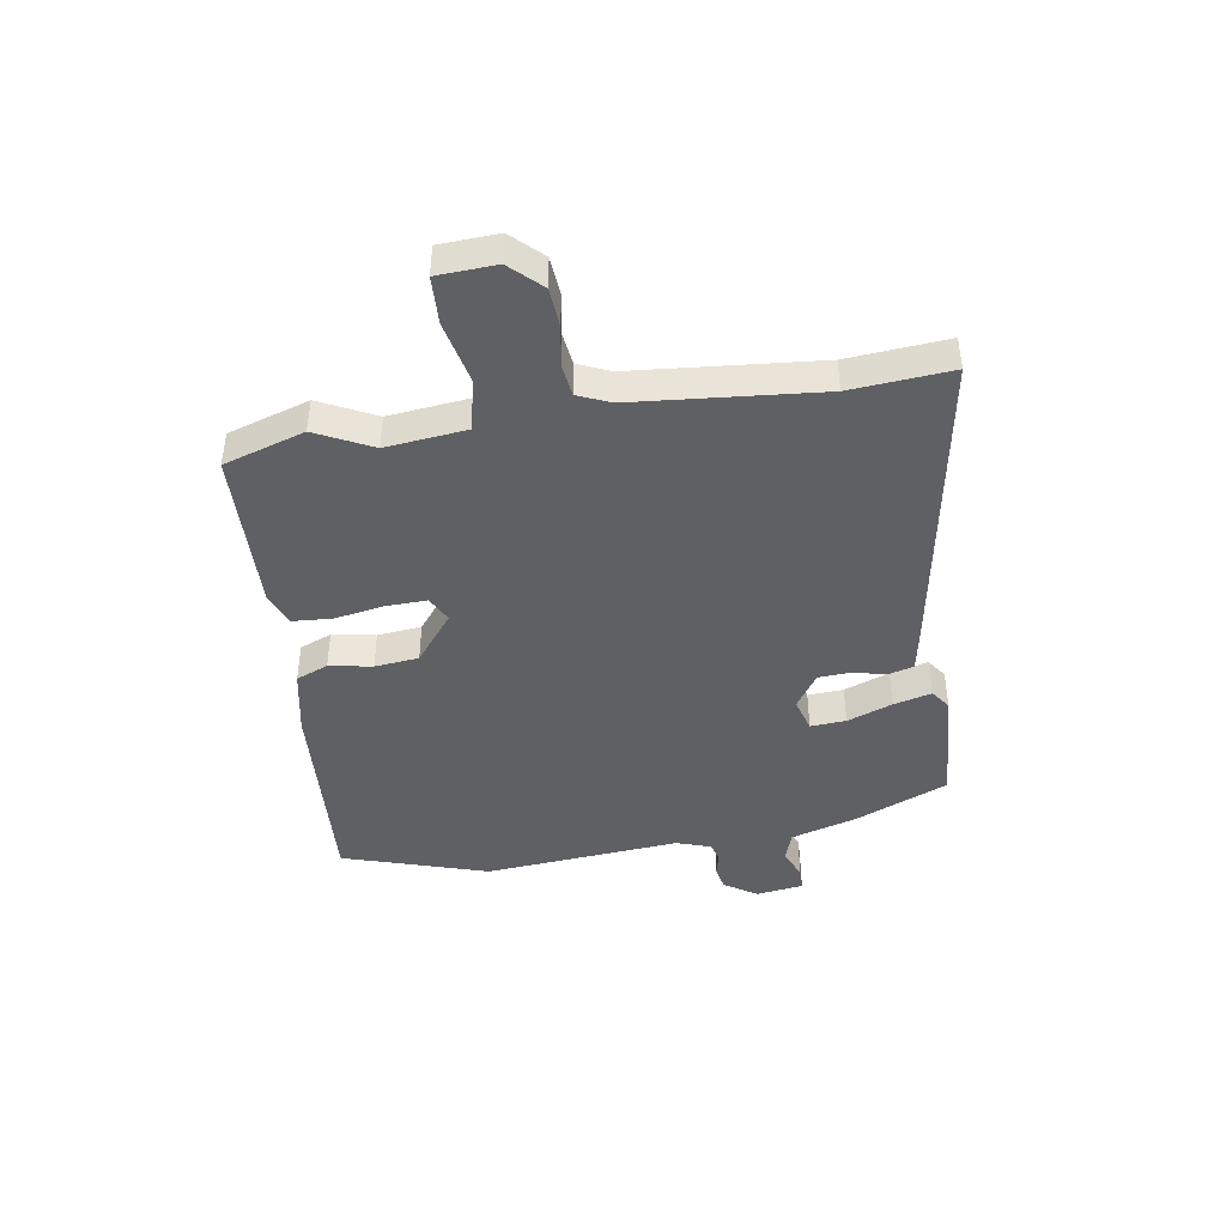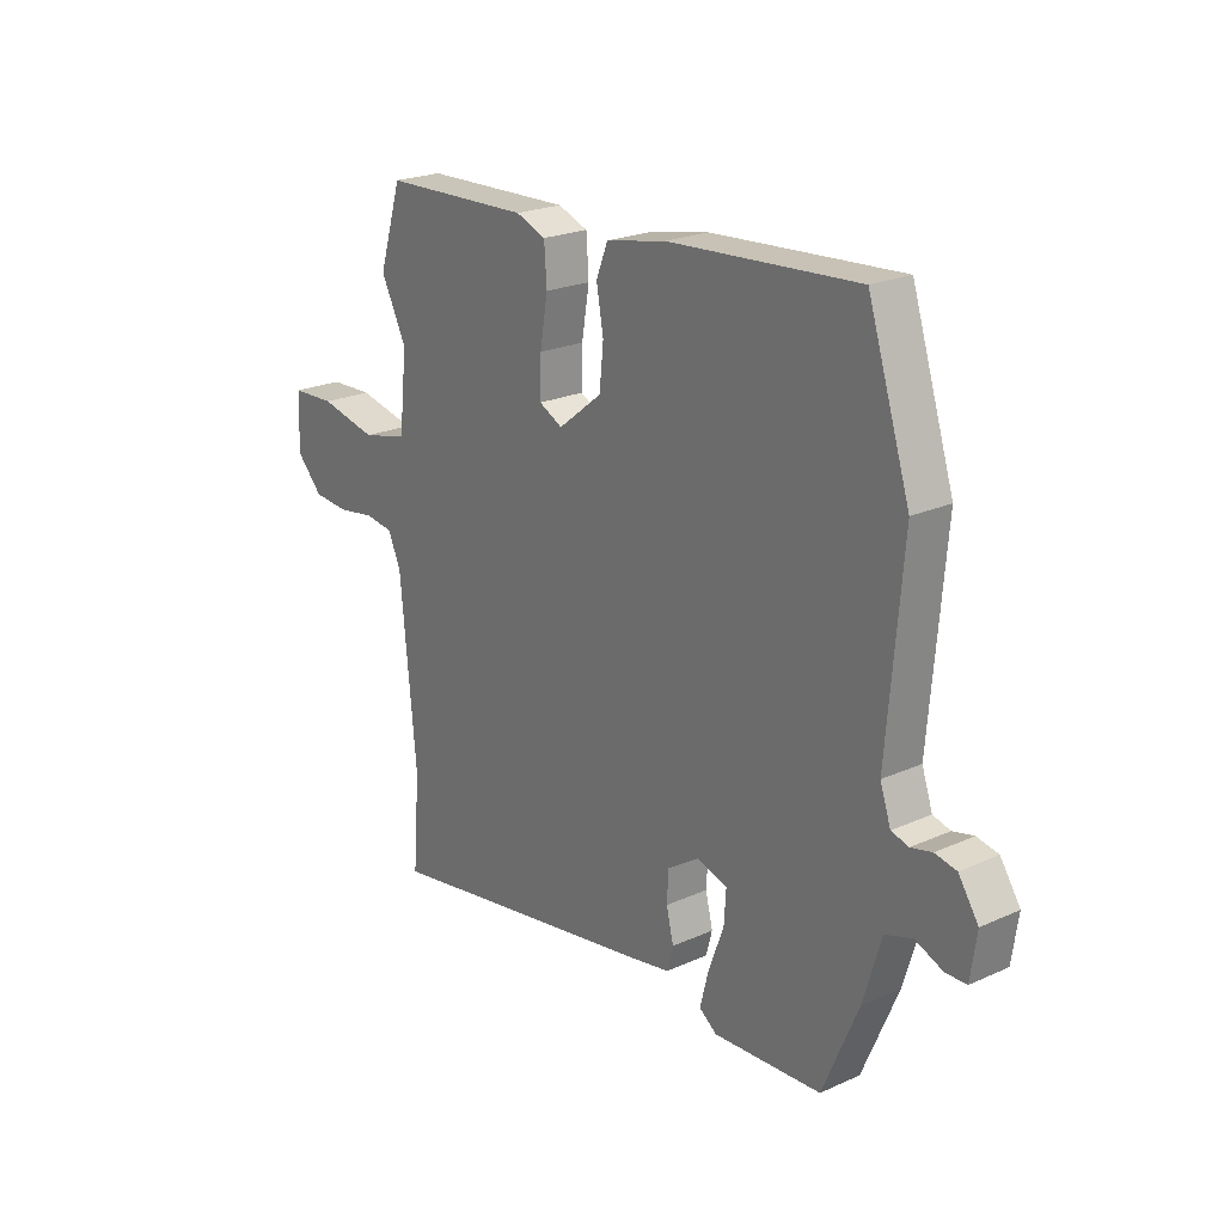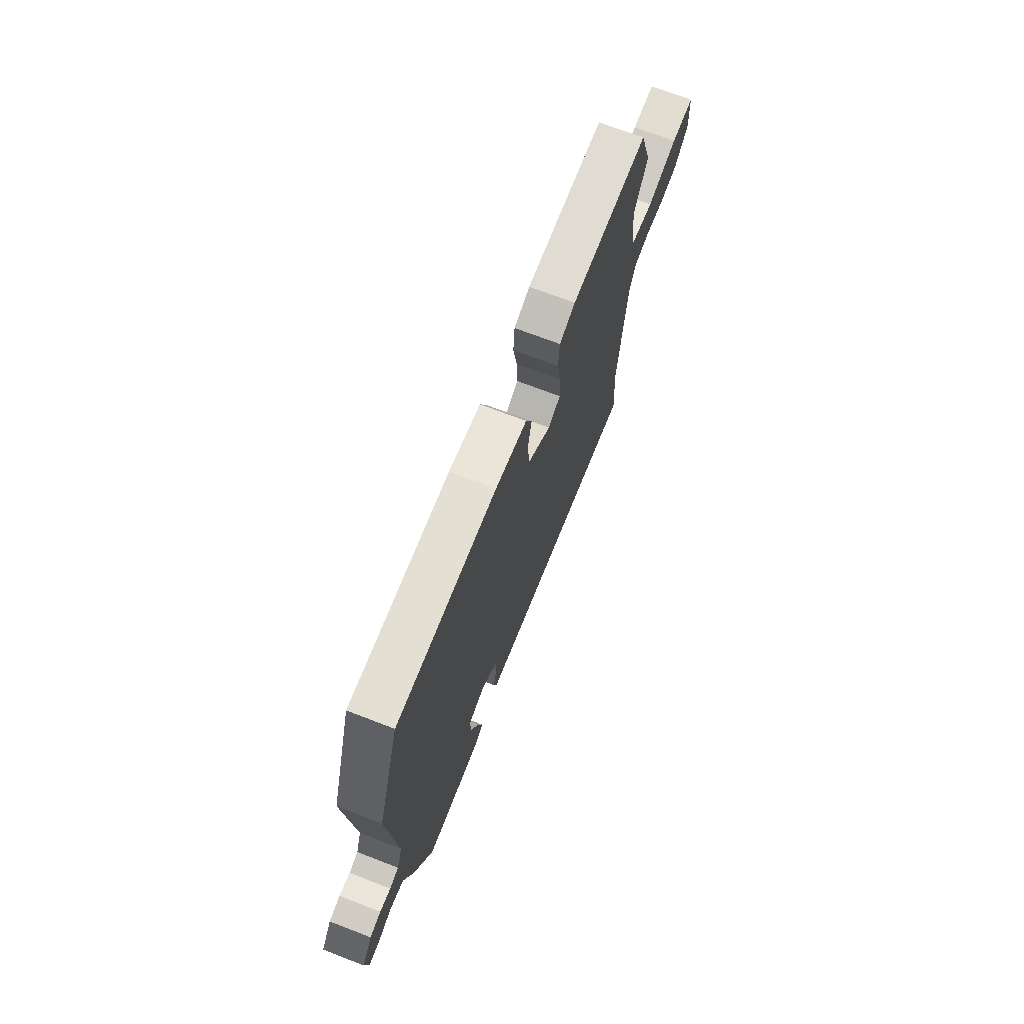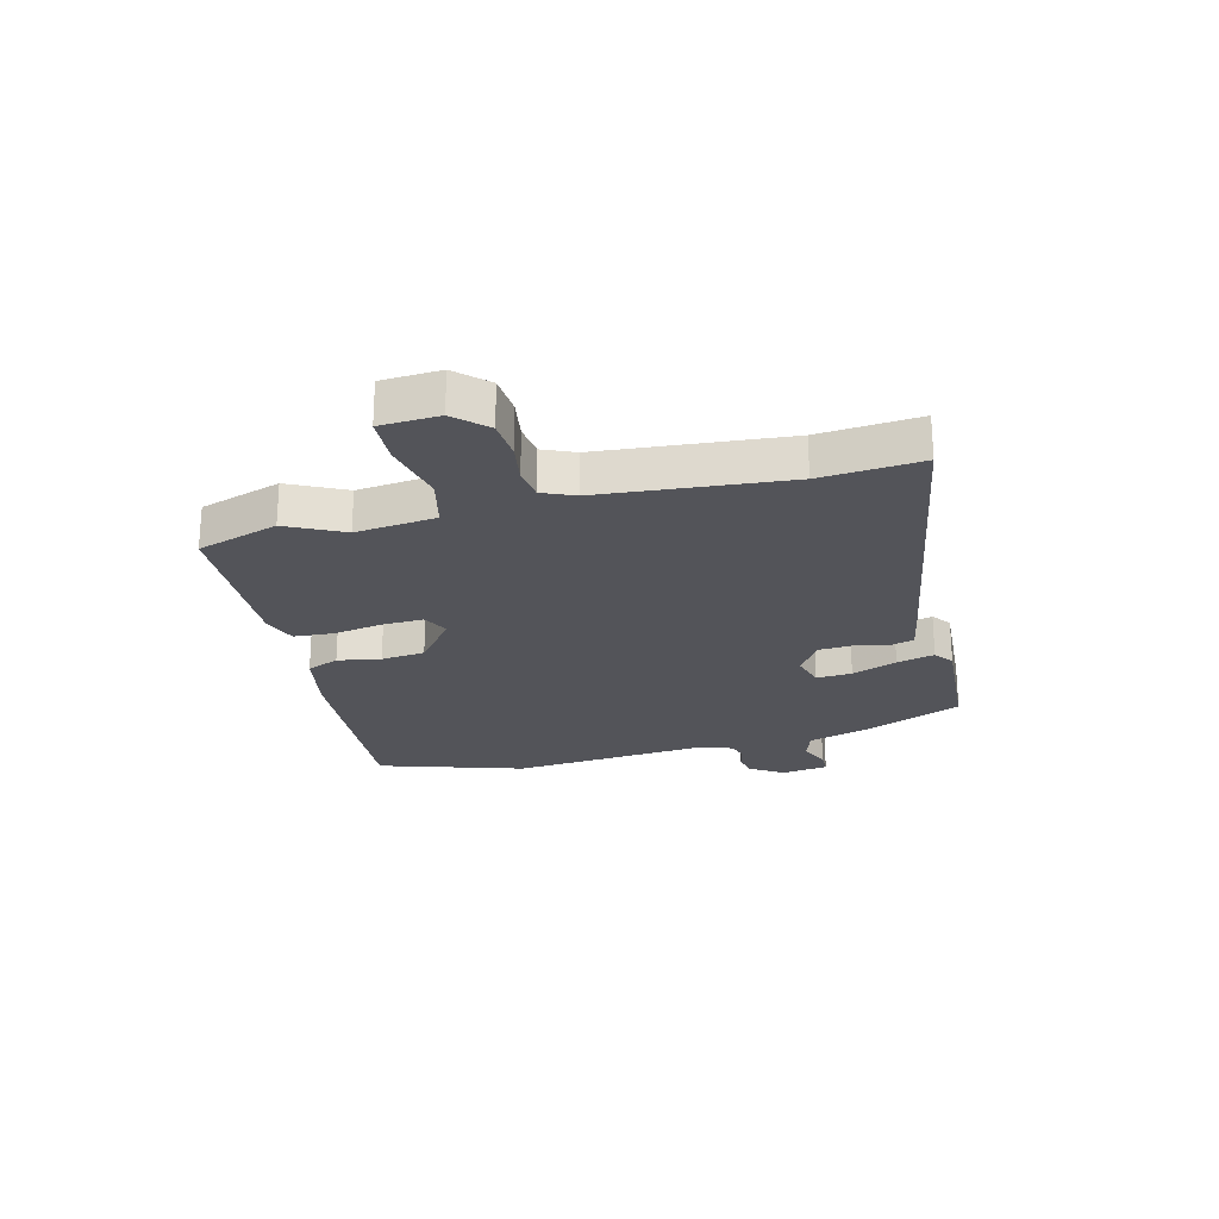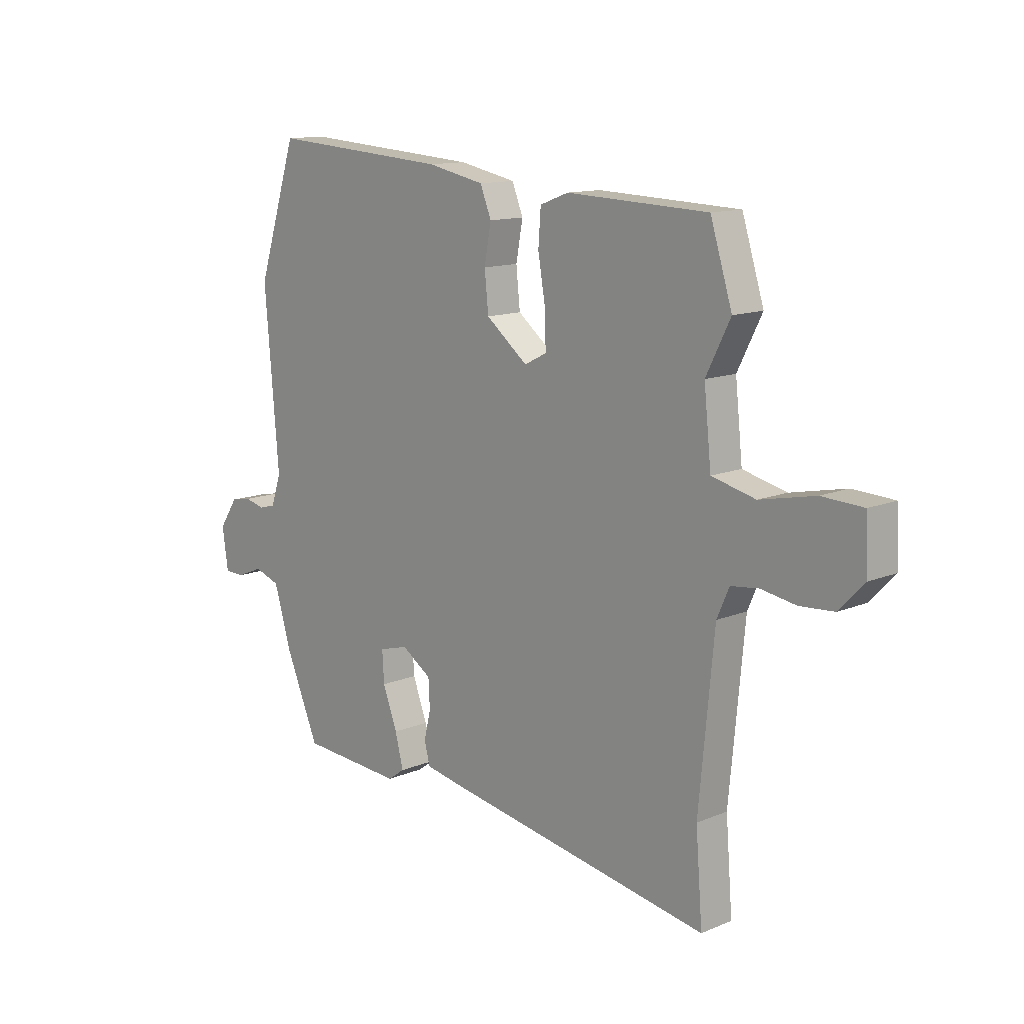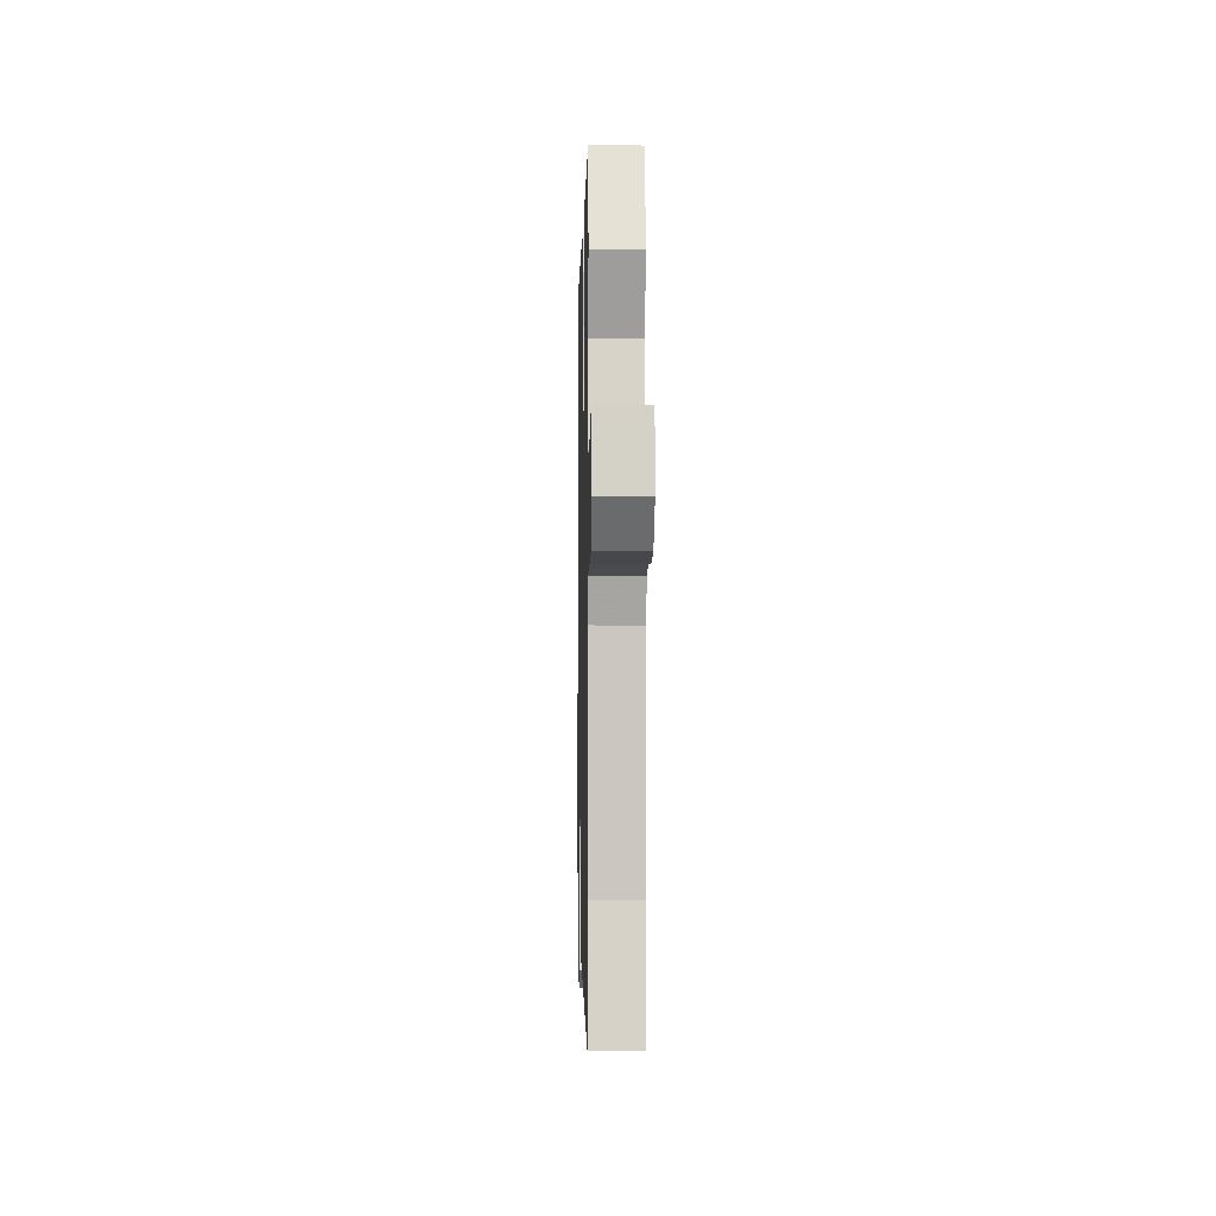
<metadata>
{"format":"obj","ext":"obj","renderer":"f3d","projection":"perspective","resolution":1024,"background":"white","views":[{"elev":-43.2,"azim":99.3,"up":"+Y"},{"elev":22.6,"azim":-127.7,"up":"+Z"},{"elev":71.3,"azim":-69.0,"up":"+Z"},{"elev":-23.8,"azim":104.6,"up":"+Y"},{"elev":12.8,"azim":46.5,"up":"+Z"},{"elev":-7.1,"azim":88.7,"up":"+Z"}]}
</metadata>
<code>
v 0.498 0.07 0.508
v 0.543 0.07 0.364
v 0.493 0.07 0.265
v 0.508 0.07 0.123
v 0.598 0.07 0.101
v 0.711 0.07 0.125
v 0.796 0.07 0.121
v 0.801 0.07 0.017
v 0.749 0.07 -0.037
v 0.679 0.07 -0.042
v 0.607 0.07 -0.03
v 0.55 0.07 -0.037
v 0.525 0.07 -0.094
v 0.494 0.07 -0.422
v 0.508 0.07 -0.599
v -0.045 0.07 -0.503
v -0.124 0.07 -0.488
v -0.136 0.07 -0.443
v -0.122 0.07 -0.385
v -0.125 0.07 -0.327
v -0.187 0.07 -0.286
v -0.247 0.07 -0.303
v -0.243 0.07 -0.366
v -0.213 0.07 -0.446
v -0.196 0.07 -0.513
v -0.231 0.07 -0.538
v -0.443 0.07 -0.524
v -0.513 0.07 -0.359
v -0.548 0.07 -0.241
v -0.601 0.07 -0.223
v -0.655 0.07 -0.245
v -0.696 0.07 -0.244
v -0.708 0.07 -0.16
v -0.669 0.07 -0.102
v -0.627 0.07 -0.094
v -0.586 0.07 -0.104
v -0.552 0.07 -0.095
v -0.531 0.07 -0.034
v -0.56 0.07 0.315
v -0.477 0.07 0.572
v -0.107 0.07 0.546
v 0.011 0.07 0.522
v 0.034 0.07 0.465
v 0.02 0.07 0.389
v 0.028 0.07 0.311
v 0.114 0.07 0.243
v 0.16 0.07 0.266
v 0.158 0.07 0.338
v 0.143 0.07 0.426
v 0.148 0.07 0.497
v 0.207 0.07 0.519
v 0.498 0 0.508
v 0.543 0 0.364
v 0.493 0 0.265
v 0.508 0 0.123
v 0.598 0 0.101
v 0.711 0 0.125
v 0.796 0 0.121
v 0.801 0 0.017
v 0.749 0 -0.037
v 0.679 0 -0.042
v 0.607 0 -0.03
v 0.55 0 -0.037
v 0.525 0 -0.094
v 0.494 0 -0.422
v 0.508 0 -0.599
v -0.045 0 -0.503
v -0.124 0 -0.488
v -0.136 0 -0.443
v -0.122 0 -0.385
v -0.125 0 -0.327
v -0.187 0 -0.286
v -0.247 0 -0.303
v -0.243 0 -0.366
v -0.213 0 -0.446
v -0.196 0 -0.513
v -0.231 0 -0.538
v -0.443 0 -0.524
v -0.513 0 -0.359
v -0.548 0 -0.241
v -0.601 0 -0.223
v -0.655 0 -0.245
v -0.696 0 -0.244
v -0.708 0 -0.16
v -0.669 0 -0.102
v -0.627 0 -0.094
v -0.586 0 -0.104
v -0.552 0 -0.095
v -0.531 0 -0.034
v -0.56 0 0.315
v -0.477 0 0.572
v -0.107 0 0.546
v 0.011 0 0.522
v 0.034 0 0.465
v 0.02 0 0.389
v 0.028 0 0.311
v 0.114 0 0.243
v 0.16 0 0.266
v 0.158 0 0.338
v 0.143 0 0.426
v 0.148 0 0.497
v 0.207 0 0.519
f 1 2 3
f 51 1 3
f 50 51 3
f 49 50 3
f 48 49 3
f 47 48 3 4
f 46 47 4
f 42 43 44
f 41 42 44
f 40 41 44
f 39 40 44
f 38 39 44
f 37 38 44 45
f 34 35 36
f 33 34 36
f 32 33 36
f 31 32 36
f 30 31 36
f 29 30 36 37
f 28 29 37
f 27 28 37
f 26 27 37
f 25 26 37
f 24 25 37
f 23 24 37
f 22 23 37
f 37 45 46
f 22 37 46
f 21 22 46
f 17 18 19
f 16 17 19
f 15 16 19
f 14 15 19
f 13 14 19 20
f 21 46 4
f 20 21 4
f 13 20 4
f 12 13 4
f 9 10 11
f 8 9 11
f 7 8 11
f 6 7 11
f 5 6 11
f 4 5 11 12
f 54 53 52
f 54 52 102
f 54 102 101
f 54 101 100
f 54 100 99
f 55 54 99 98
f 55 98 97
f 95 94 93
f 95 93 92
f 95 92 91
f 95 91 90
f 95 90 89
f 96 95 89 88
f 87 86 85
f 87 85 84
f 87 84 83
f 87 83 82
f 87 82 81
f 88 87 81 80
f 88 80 79
f 88 79 78
f 88 78 77
f 88 77 76
f 88 76 75
f 88 75 74
f 88 74 73
f 97 96 88
f 97 88 73
f 97 73 72
f 70 69 68
f 70 68 67
f 70 67 66
f 70 66 65
f 71 70 65 64
f 55 97 72
f 55 72 71
f 55 71 64
f 55 64 63
f 62 61 60
f 62 60 59
f 62 59 58
f 62 58 57
f 62 57 56
f 63 62 56 55
f 1 52 53 2
f 2 53 54 3
f 3 54 55 4
f 4 55 56 5
f 5 56 57 6
f 6 57 58 7
f 7 58 59 8
f 8 59 60 9
f 9 60 61 10
f 10 61 62 11
f 11 62 63 12
f 12 63 64 13
f 13 64 65 14
f 14 65 66 15
f 15 66 67 16
f 16 67 68 17
f 17 68 69 18
f 18 69 70 19
f 19 70 71 20
f 20 71 72 21
f 21 72 73 22
f 22 73 74 23
f 23 74 75 24
f 24 75 76 25
f 25 76 77 26
f 26 77 78 27
f 27 78 79 28
f 28 79 80 29
f 29 80 81 30
f 30 81 82 31
f 31 82 83 32
f 32 83 84 33
f 33 84 85 34
f 34 85 86 35
f 35 86 87 36
f 36 87 88 37
f 37 88 89 38
f 38 89 90 39
f 39 90 91 40
f 40 91 92 41
f 41 92 93 42
f 42 93 94 43
f 43 94 95 44
f 44 95 96 45
f 45 96 97 46
f 46 97 98 47
f 47 98 99 48
f 48 99 100 49
f 49 100 101 50
f 50 101 102 51
f 51 102 52 1

</code>
